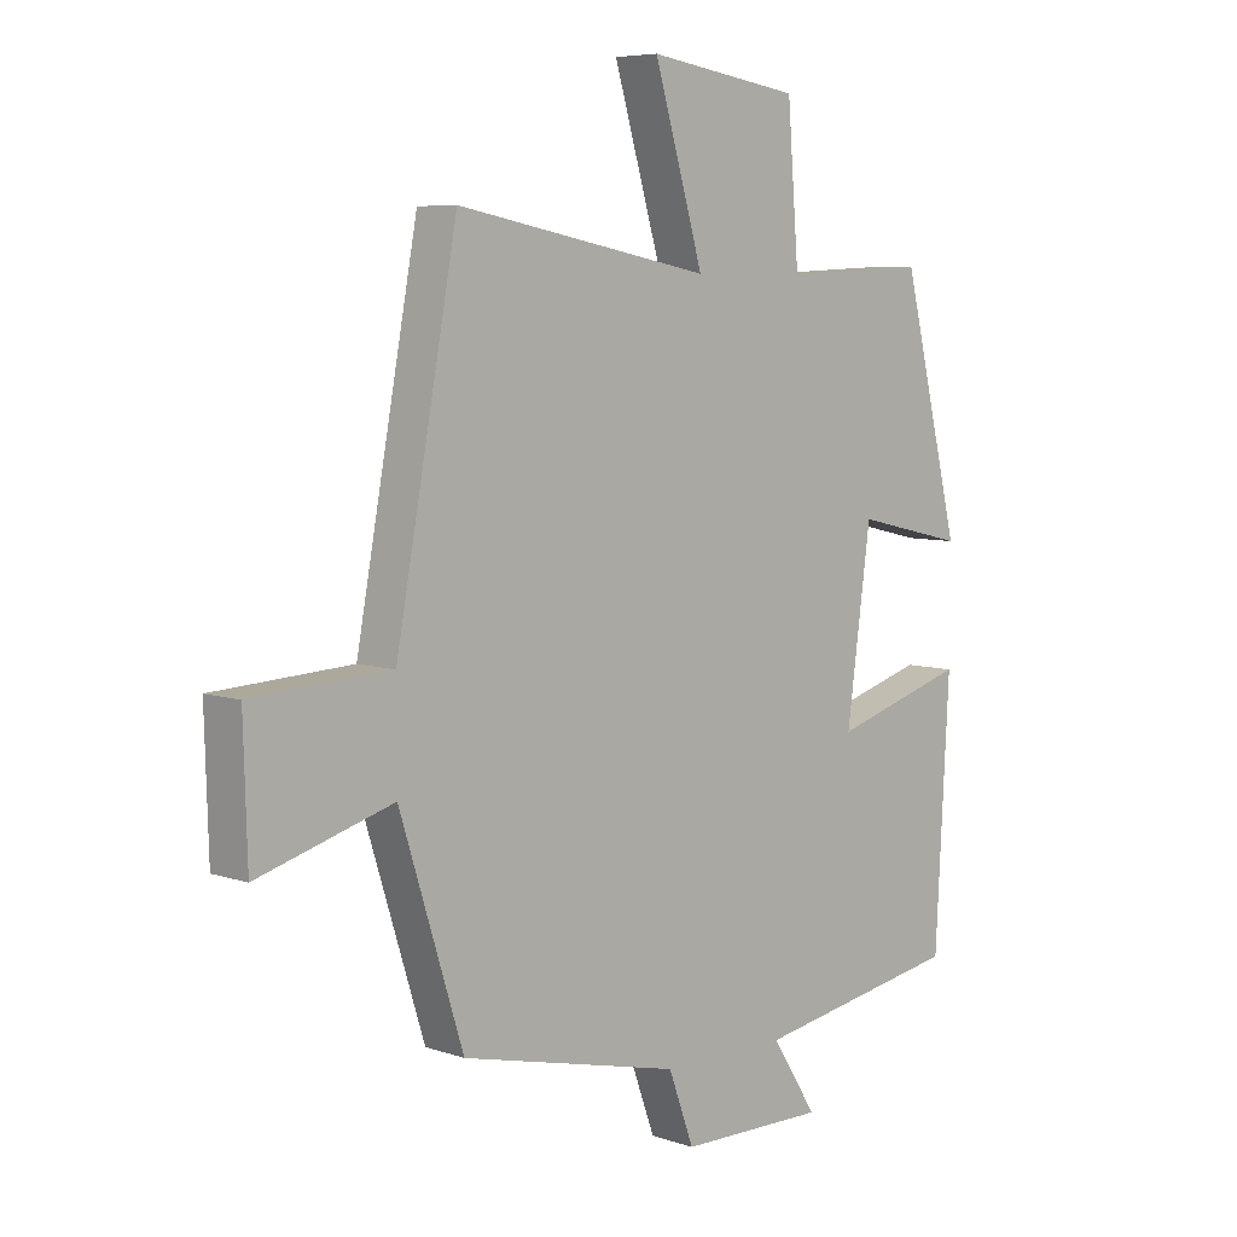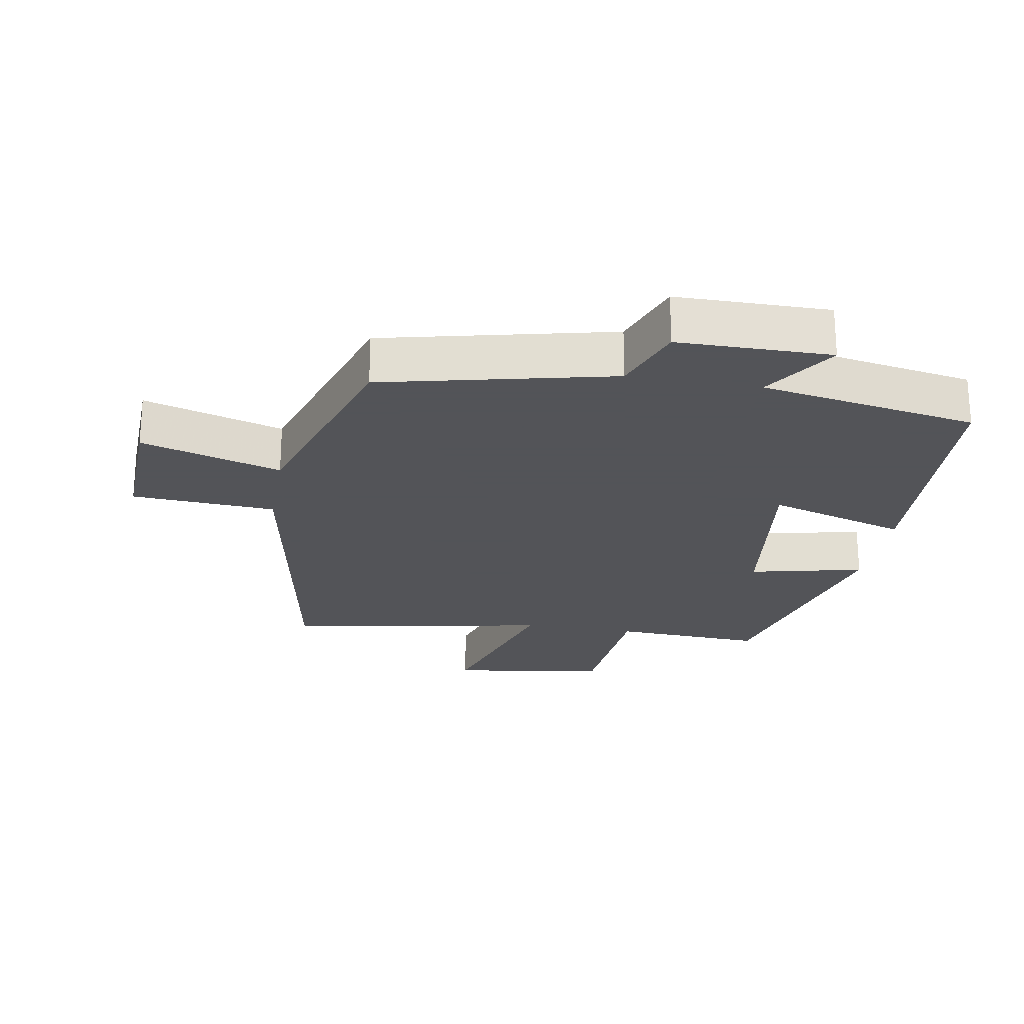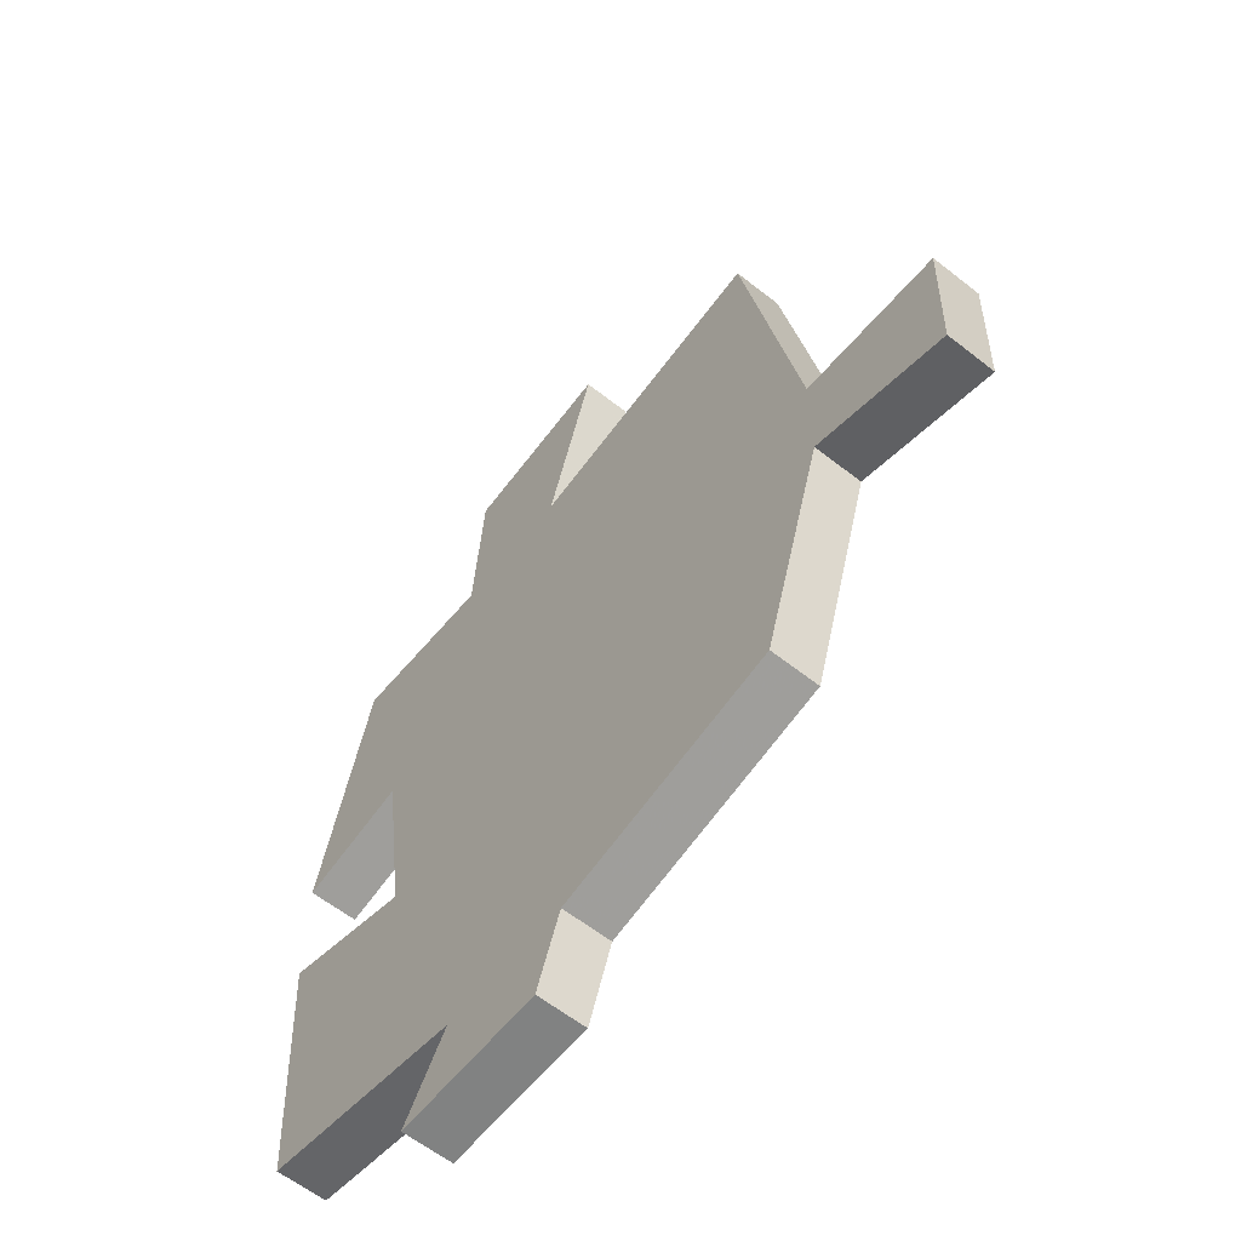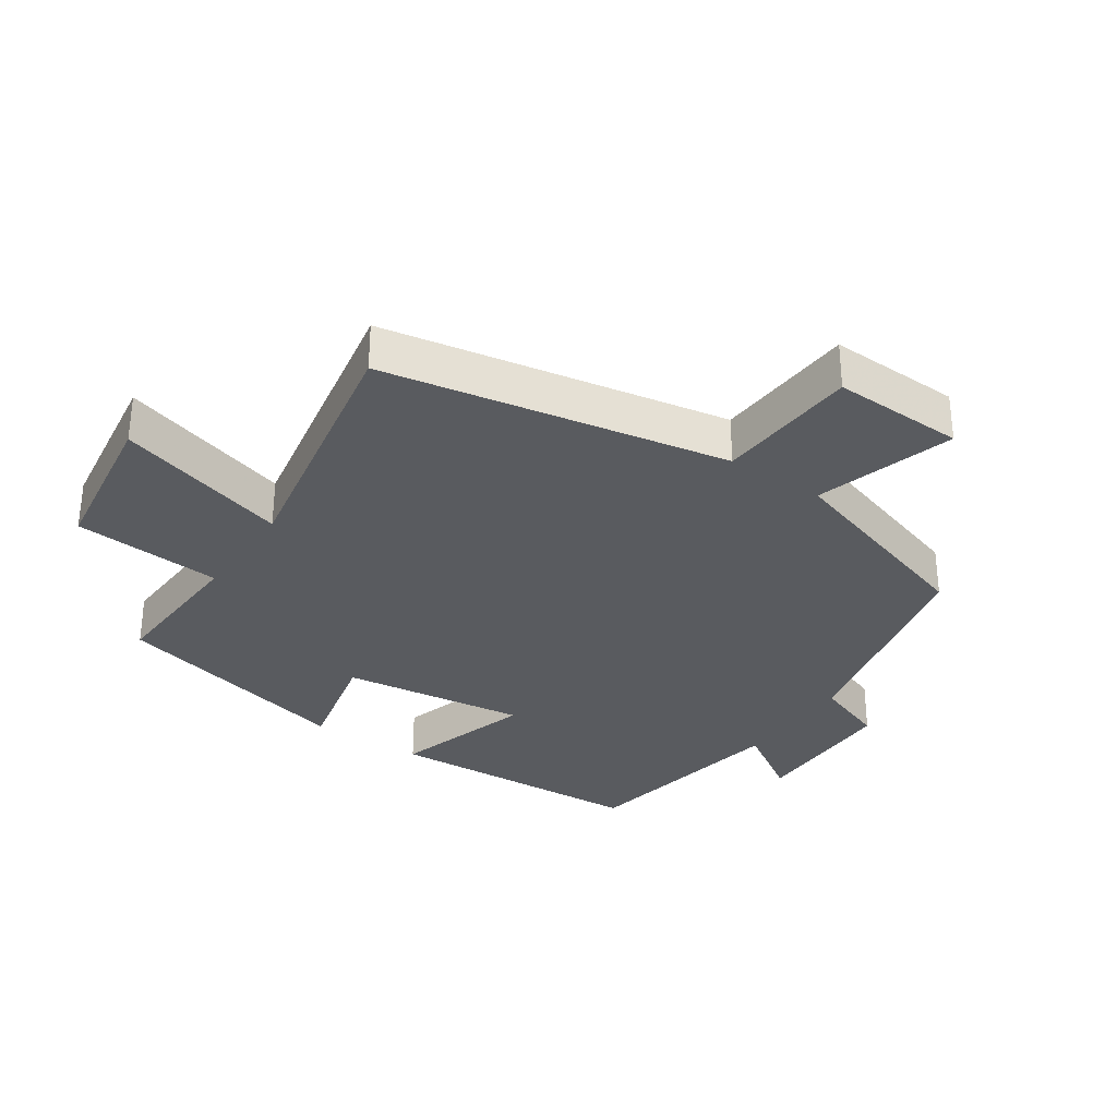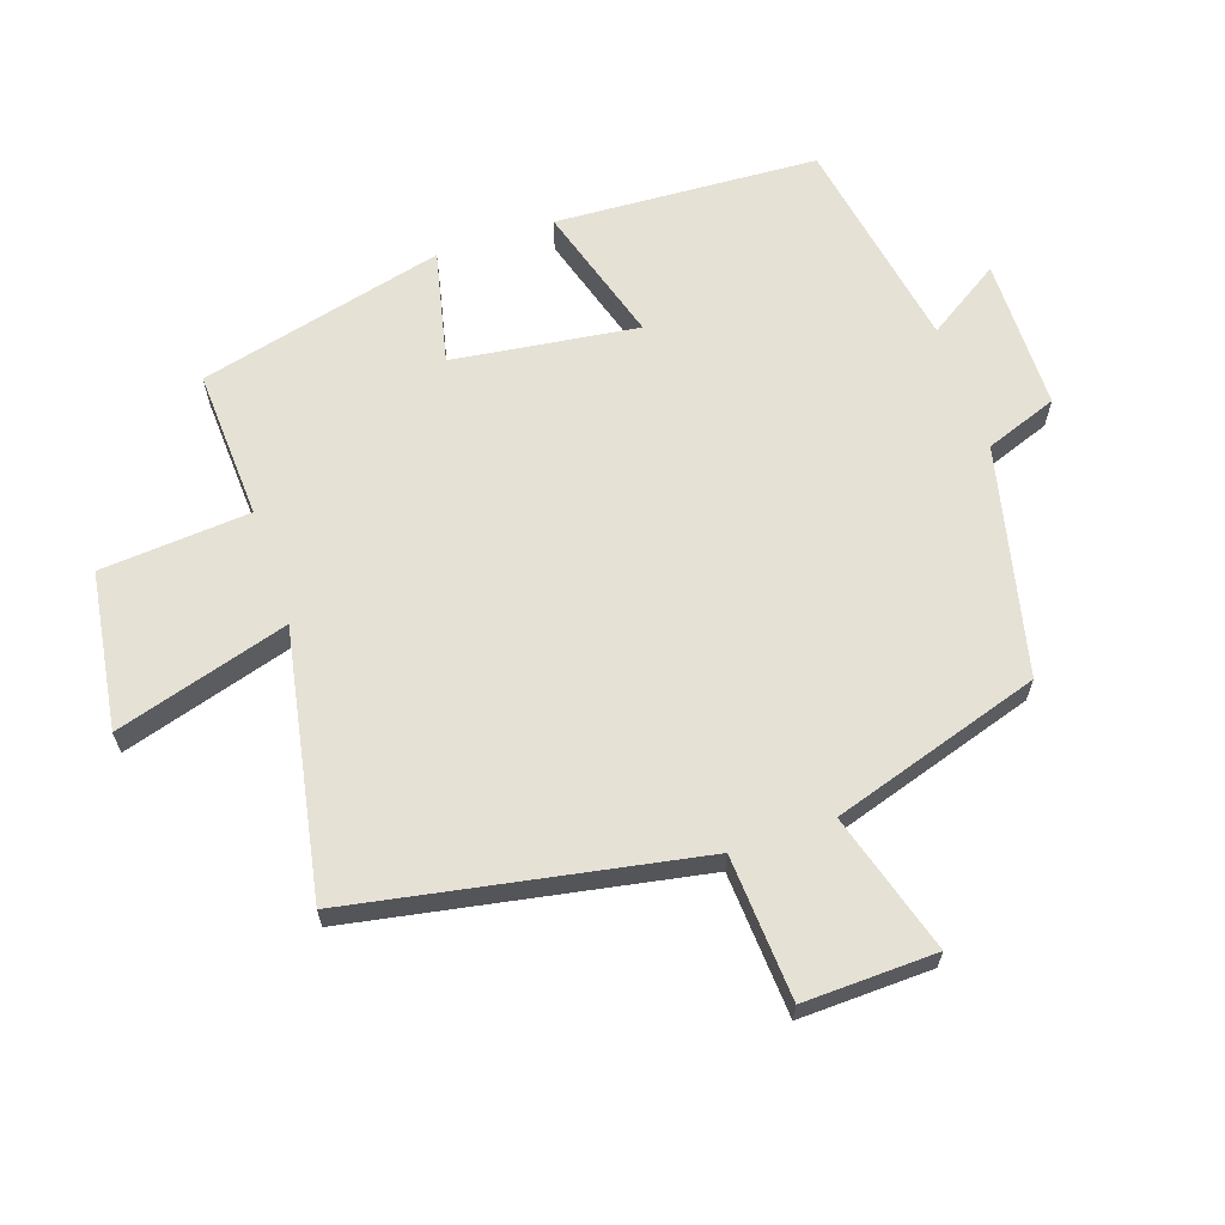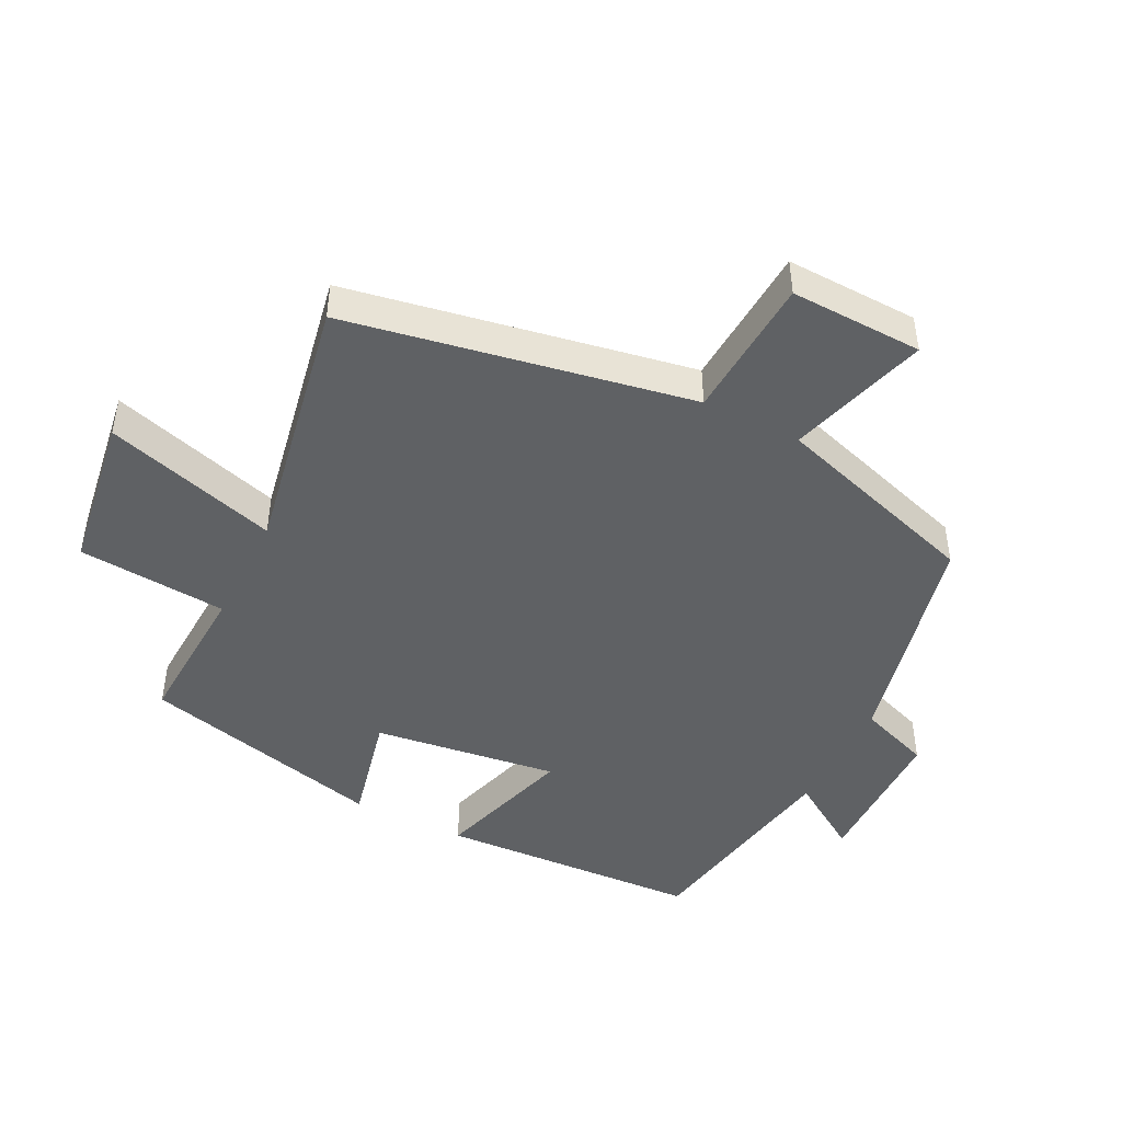
<metadata>
{"format":"obj","ext":"obj","renderer":"f3d","projection":"perspective","resolution":1024,"background":"white","views":[{"elev":6.5,"azim":135.2,"up":"+Z"},{"elev":-23.4,"azim":170.0,"up":"+Y"},{"elev":-60.2,"azim":51.1,"up":"+Z"},{"elev":-32.0,"azim":55.7,"up":"+Y"},{"elev":64.3,"azim":71.2,"up":"+Y"},{"elev":-46.1,"azim":63.2,"up":"+Y"}]}
</metadata>
<code>
v -0.408 0.07 0.511
v -0.179 0.07 0.5
v -0.161 0.07 0.728
v 0.079 0.07 0.764
v 0.001 0.07 0.5
v 0.403 0.07 0.576
v 0.5 0.07 0.052
v 0.719 0.07 0.039
v 0.713 0.07 -0.163
v 0.5 0.07 -0.1
v 0.4 0.07 -0.419
v 0.052 0.07 -0.5
v 0.012 0.07 -0.61
v -0.22 0.07 -0.612
v -0.148 0.07 -0.5
v -0.478 0.07 -0.442
v -0.5 0.07 -0.041
v -0.288 0.07 -0.105
v -0.326 0.07 0.177
v -0.5 0.07 0.137
v -0.408 0 0.511
v -0.179 0 0.5
v -0.161 0 0.728
v 0.079 0 0.764
v 0.001 0 0.5
v 0.403 0 0.576
v 0.5 0 0.052
v 0.719 0 0.039
v 0.713 0 -0.163
v 0.5 0 -0.1
v 0.4 0 -0.419
v 0.052 0 -0.5
v 0.012 0 -0.61
v -0.22 0 -0.612
v -0.148 0 -0.5
v -0.478 0 -0.442
v -0.5 0 -0.041
v -0.288 0 -0.105
v -0.326 0 0.177
v -0.5 0 0.137
f 19 20 1 2
f 18 19 2
f 15 16 17 18
f 15 18 2
f 12 13 14 15
f 12 15 2
f 11 12 2
f 10 11 2
f 7 8 9 10
f 5 6 7 10
f 5 10 2
f 2 3 4 5
f 22 21 40 39
f 22 39 38
f 38 37 36 35
f 22 38 35
f 35 34 33 32
f 22 35 32
f 22 32 31
f 22 31 30
f 30 29 28 27
f 30 27 26 25
f 22 30 25
f 25 24 23 22
f 1 21 22 2
f 2 22 23 3
f 3 23 24 4
f 4 24 25 5
f 5 25 26 6
f 6 26 27 7
f 7 27 28 8
f 8 28 29 9
f 9 29 30 10
f 10 30 31 11
f 11 31 32 12
f 12 32 33 13
f 13 33 34 14
f 14 34 35 15
f 15 35 36 16
f 16 36 37 17
f 17 37 38 18
f 18 38 39 19
f 19 39 40 20
f 20 40 21 1

</code>
